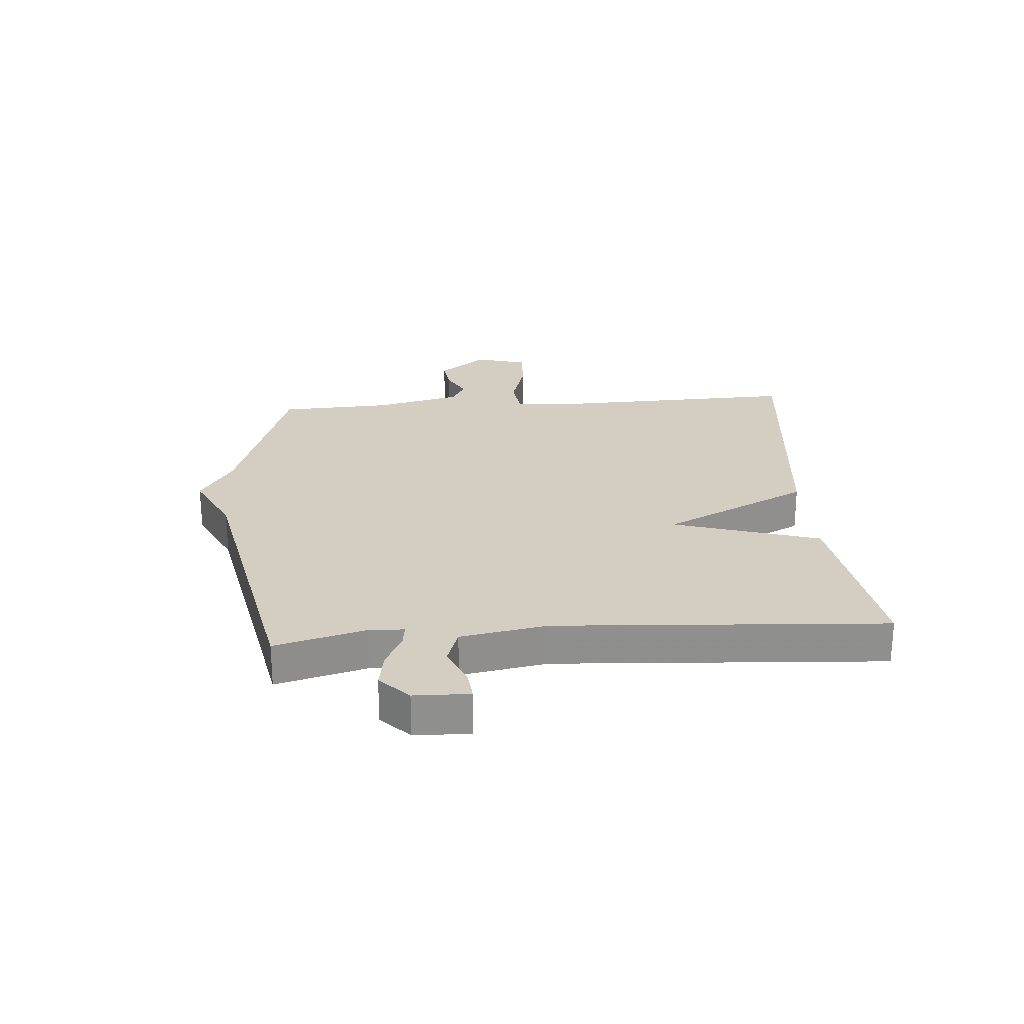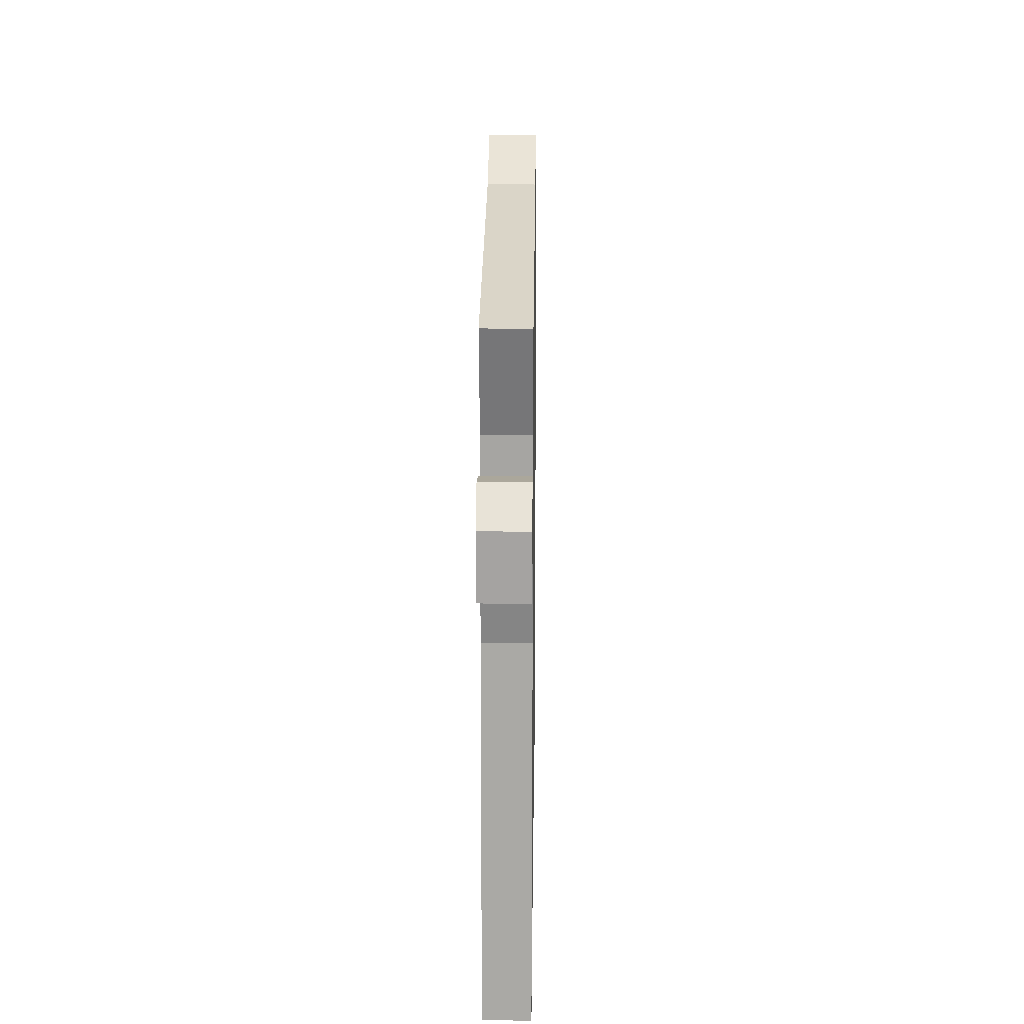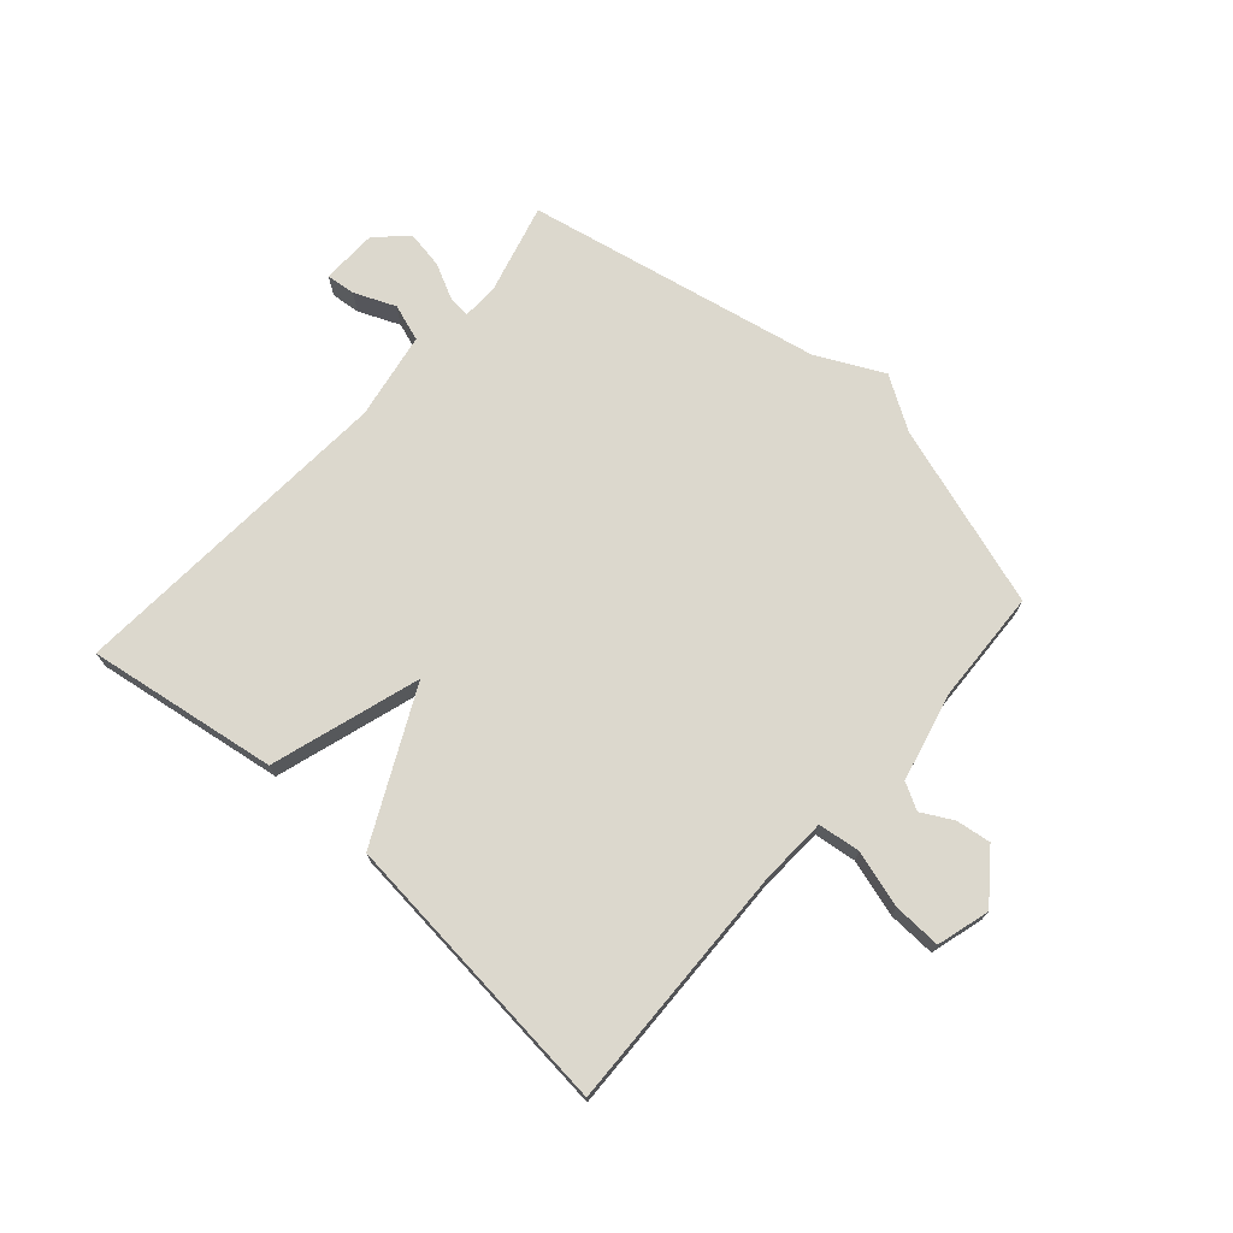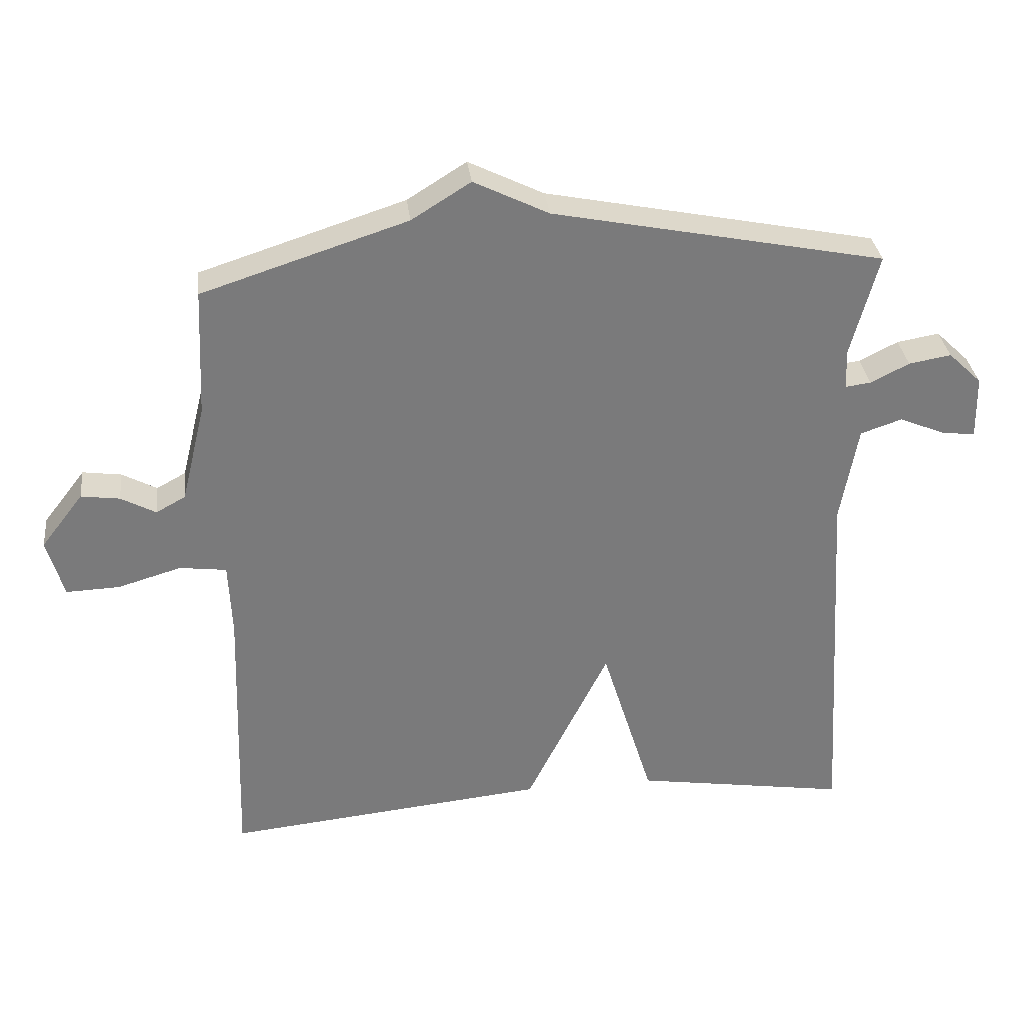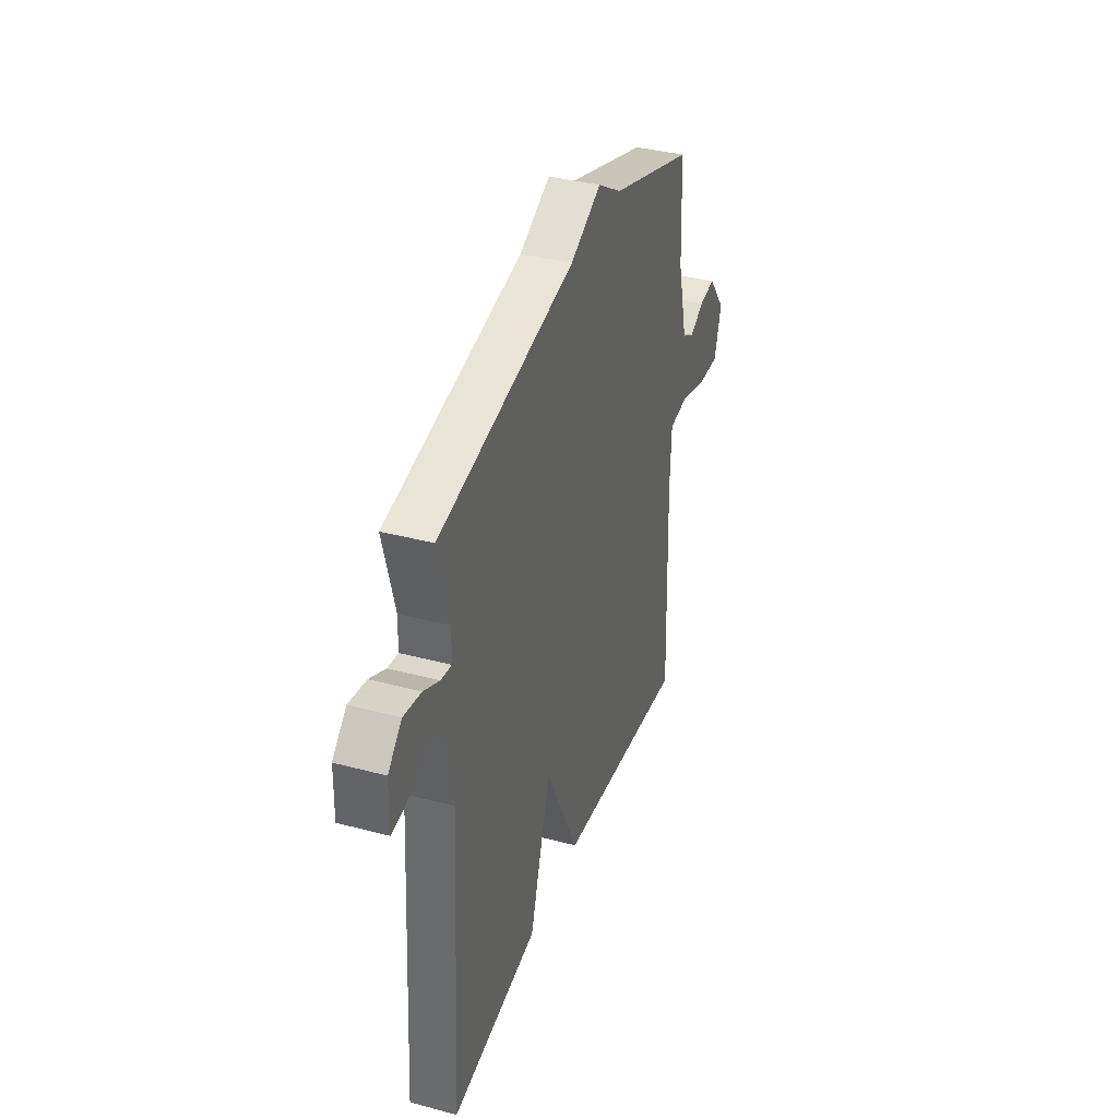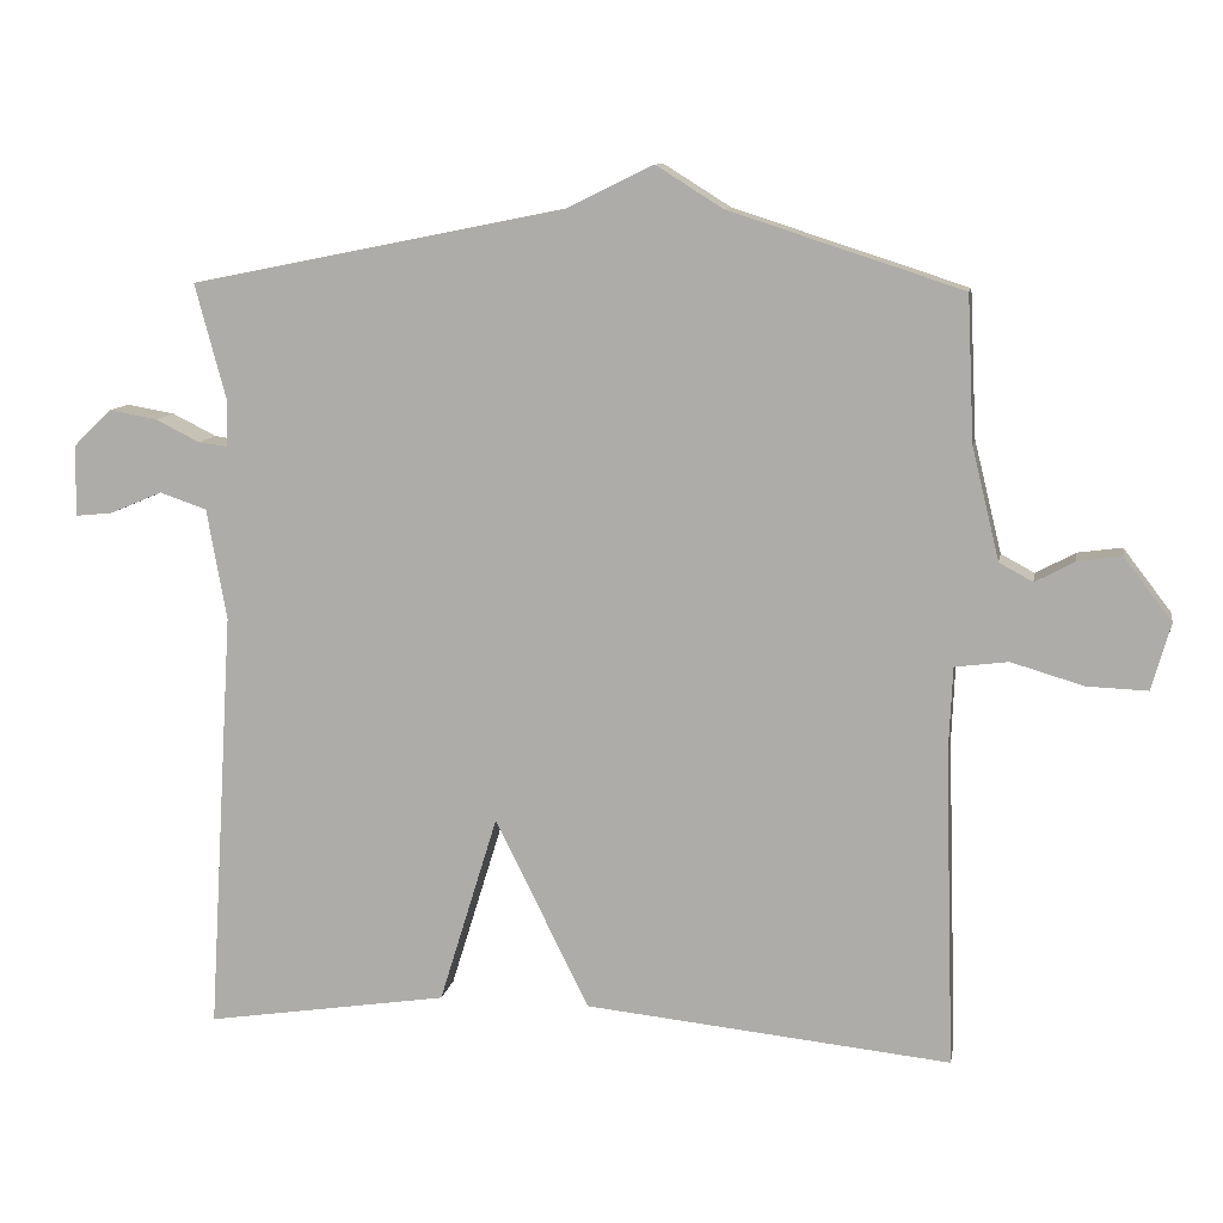
<metadata>
{"format":"obj","ext":"obj","renderer":"f3d","projection":"perspective","resolution":1024,"background":"white","views":[{"elev":25.0,"azim":85.7,"up":"+Y"},{"elev":18.0,"azim":90.8,"up":"+Z"},{"elev":72.4,"azim":-138.4,"up":"+Y"},{"elev":32.3,"azim":-6.6,"up":"+Z"},{"elev":37.2,"azim":108.9,"up":"+Z"},{"elev":10.4,"azim":-170.0,"up":"+Z"}]}
</metadata>
<code>
v 0.5 0.07 0.5
v 0.459 0.07 0.347
v 0.461 0.07 0.287
v 0.499 0.07 0.292
v 0.557 0.07 0.321
v 0.62 0.07 0.332
v 0.67 0.07 0.284
v 0.672 0.07 0.19
v 0.623 0.07 0.195
v 0.554 0.07 0.224
v 0.492 0.07 0.203
v 0.466 0.07 0.057
v 0.5 0.07 -0.5
v 0.181 0.07 -0.451
v 0.104 0.07 -0.202
v -0.019 0.07 -0.451
v -0.5 0.07 -0.5
v -0.487 0.07 -0.086
v -0.492 0.07 0.026
v -0.562 0.07 0.035
v -0.657 0.07 0.007
v -0.737 0.07 0.004
v -0.762 0.07 0.092
v -0.699 0.07 0.174
v -0.641 0.07 0.166
v -0.589 0.07 0.138
v -0.545 0.07 0.162
v -0.509 0.07 0.309
v -0.5 0.07 0.5
v -0.194 0.07 0.599
v -0.106 0.07 0.654
v 0.006 0.07 0.599
v 0.5 0 0.5
v 0.459 0 0.347
v 0.461 0 0.287
v 0.499 0 0.292
v 0.557 0 0.321
v 0.62 0 0.332
v 0.67 0 0.284
v 0.672 0 0.19
v 0.623 0 0.195
v 0.554 0 0.224
v 0.492 0 0.203
v 0.466 0 0.057
v 0.5 0 -0.5
v 0.181 0 -0.451
v 0.104 0 -0.202
v -0.019 0 -0.451
v -0.5 0 -0.5
v -0.487 0 -0.086
v -0.492 0 0.026
v -0.562 0 0.035
v -0.657 0 0.007
v -0.737 0 0.004
v -0.762 0 0.092
v -0.699 0 0.174
v -0.641 0 0.166
v -0.589 0 0.138
v -0.545 0 0.162
v -0.509 0 0.309
v -0.5 0 0.5
v -0.194 0 0.599
v -0.106 0 0.654
v 0.006 0 0.599
f 30 31 32
f 32 1 2
f 30 32 2
f 29 30 2
f 28 29 2
f 27 28 2 3
f 26 27 3
f 24 25 26
f 23 24 26
f 22 23 26
f 21 22 26
f 20 21 26
f 26 3 4
f 20 26 4
f 19 20 4
f 18 19 4
f 15 16 17 18
f 15 18 4
f 12 13 14 15
f 11 12 15 4
f 5 6 7
f 4 5 7
f 11 4 7
f 10 11 7
f 7 8 9 10
f 64 63 62
f 34 33 64
f 34 64 62
f 34 62 61
f 34 61 60
f 35 34 60 59
f 35 59 58
f 58 57 56
f 58 56 55
f 58 55 54
f 58 54 53
f 58 53 52
f 36 35 58
f 36 58 52
f 36 52 51
f 36 51 50
f 50 49 48 47
f 36 50 47
f 47 46 45 44
f 36 47 44 43
f 39 38 37
f 39 37 36
f 39 36 43
f 39 43 42
f 42 41 40 39
f 1 33 34 2
f 2 34 35 3
f 3 35 36 4
f 4 36 37 5
f 5 37 38 6
f 6 38 39 7
f 7 39 40 8
f 8 40 41 9
f 9 41 42 10
f 10 42 43 11
f 11 43 44 12
f 12 44 45 13
f 13 45 46 14
f 14 46 47 15
f 15 47 48 16
f 16 48 49 17
f 17 49 50 18
f 18 50 51 19
f 19 51 52 20
f 20 52 53 21
f 21 53 54 22
f 22 54 55 23
f 23 55 56 24
f 24 56 57 25
f 25 57 58 26
f 26 58 59 27
f 27 59 60 28
f 28 60 61 29
f 29 61 62 30
f 30 62 63 31
f 31 63 64 32
f 32 64 33 1

</code>
